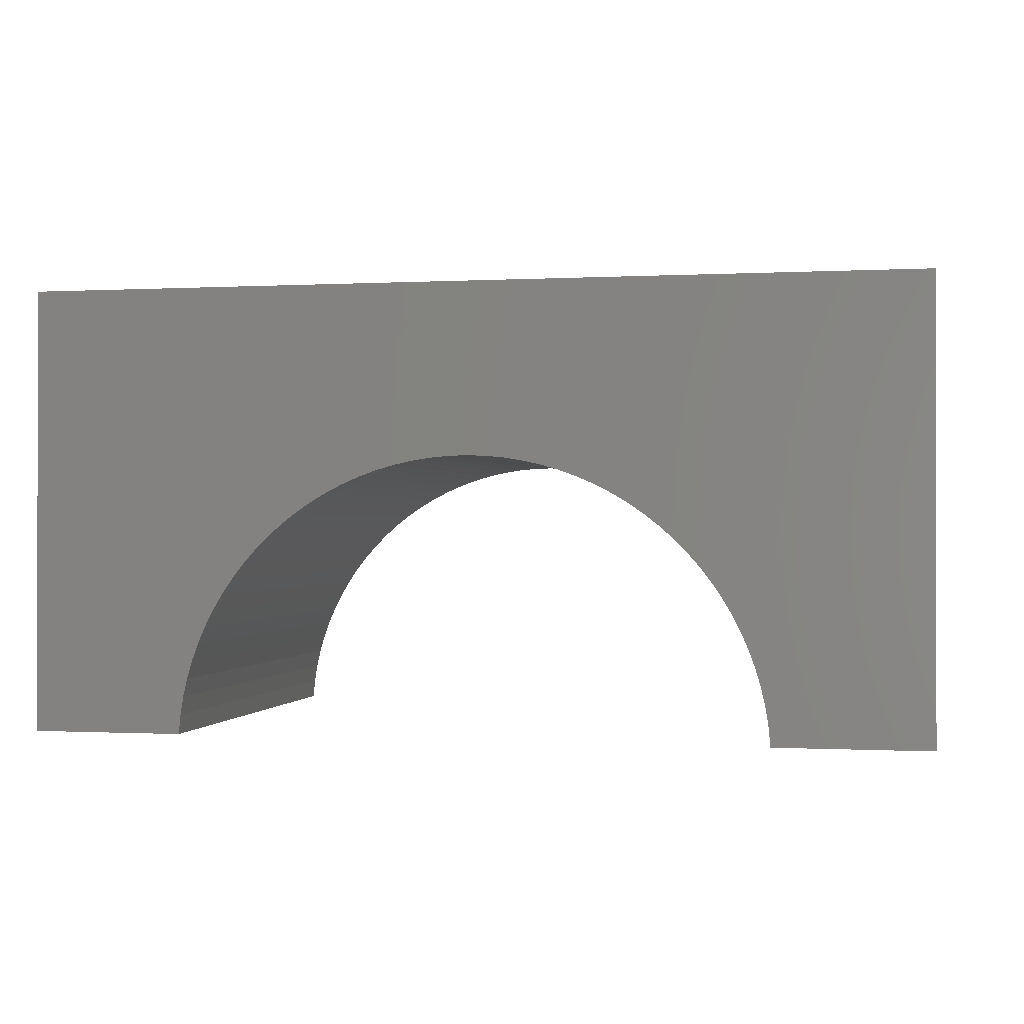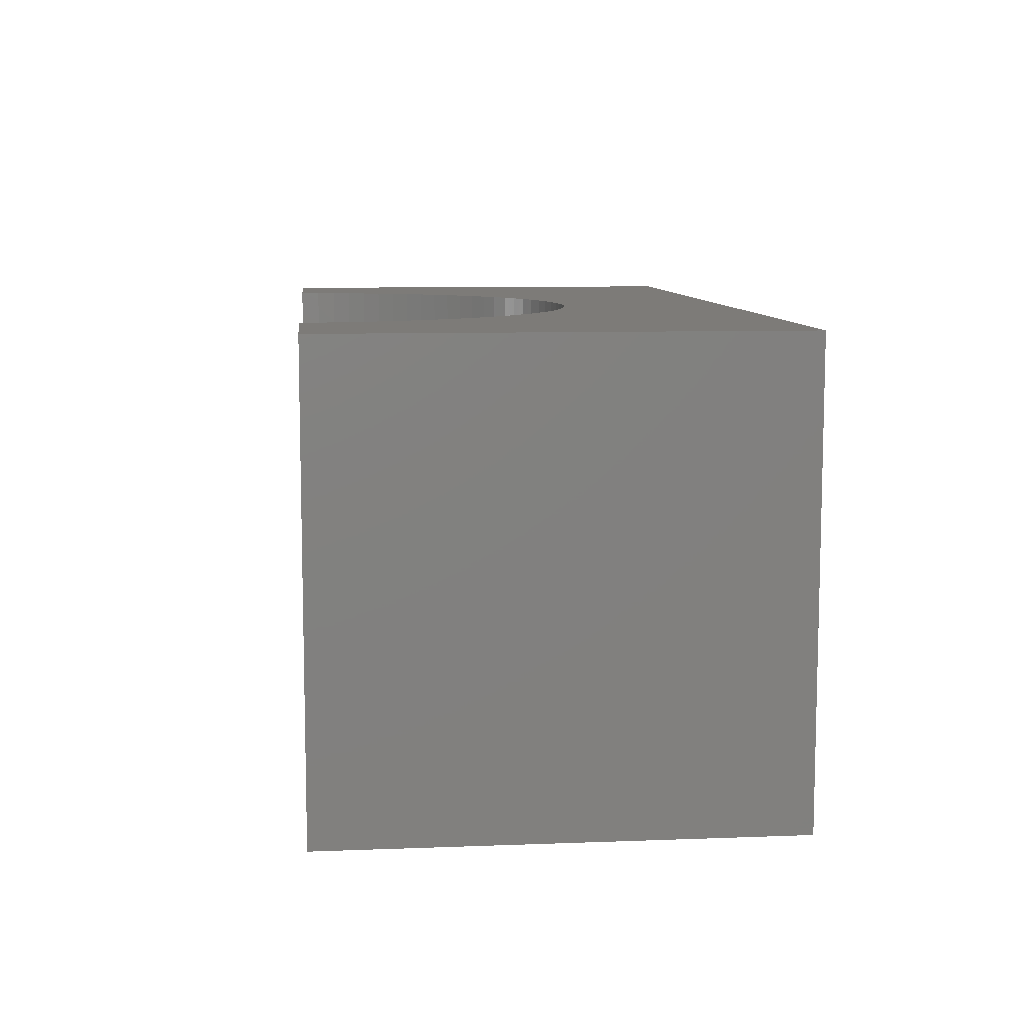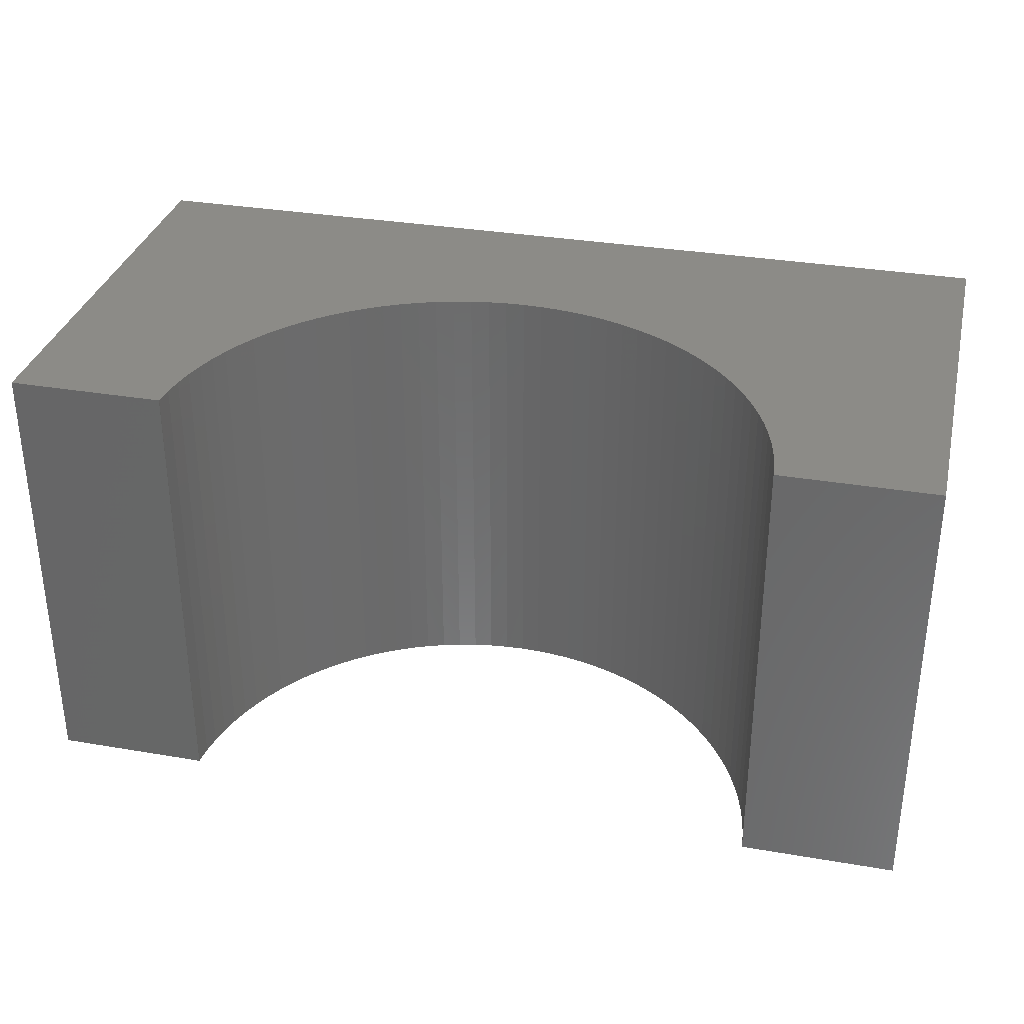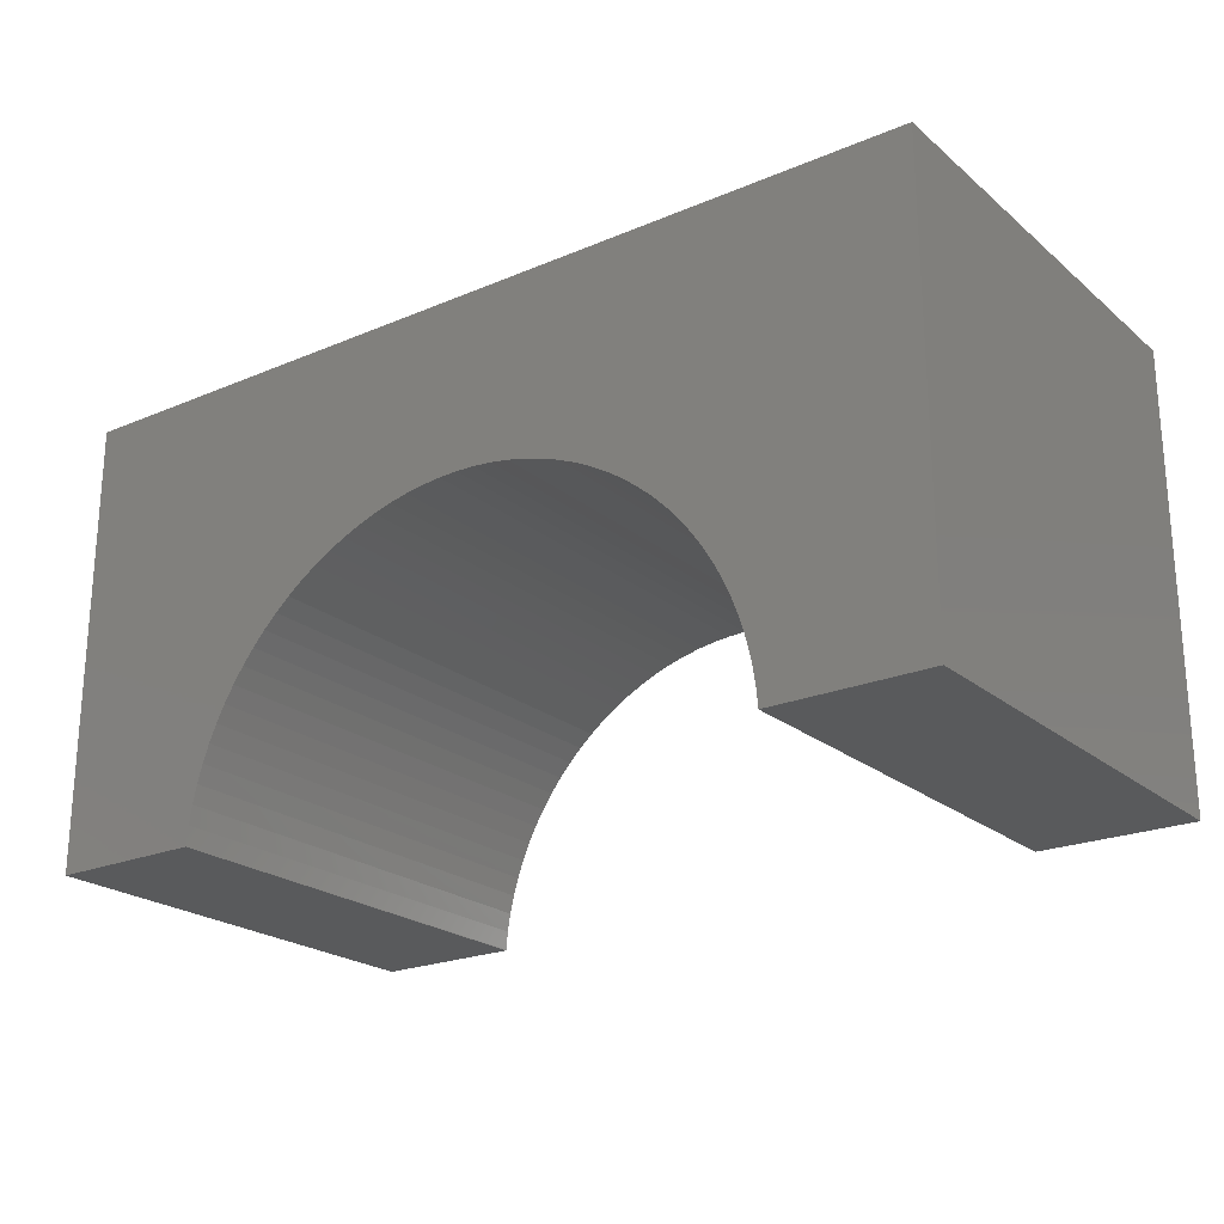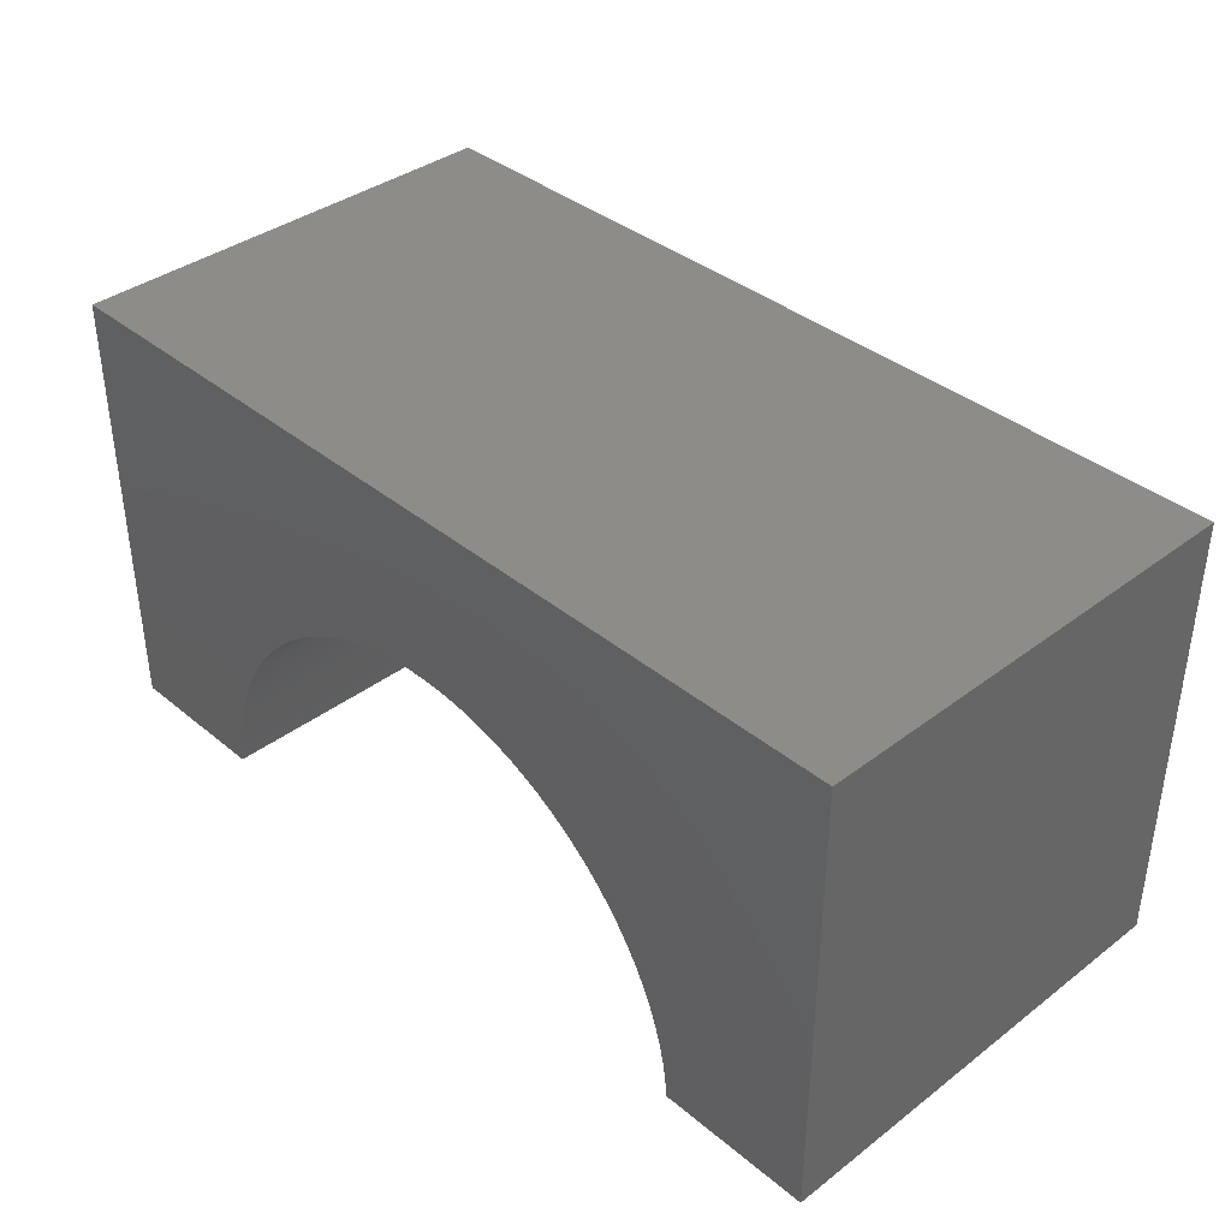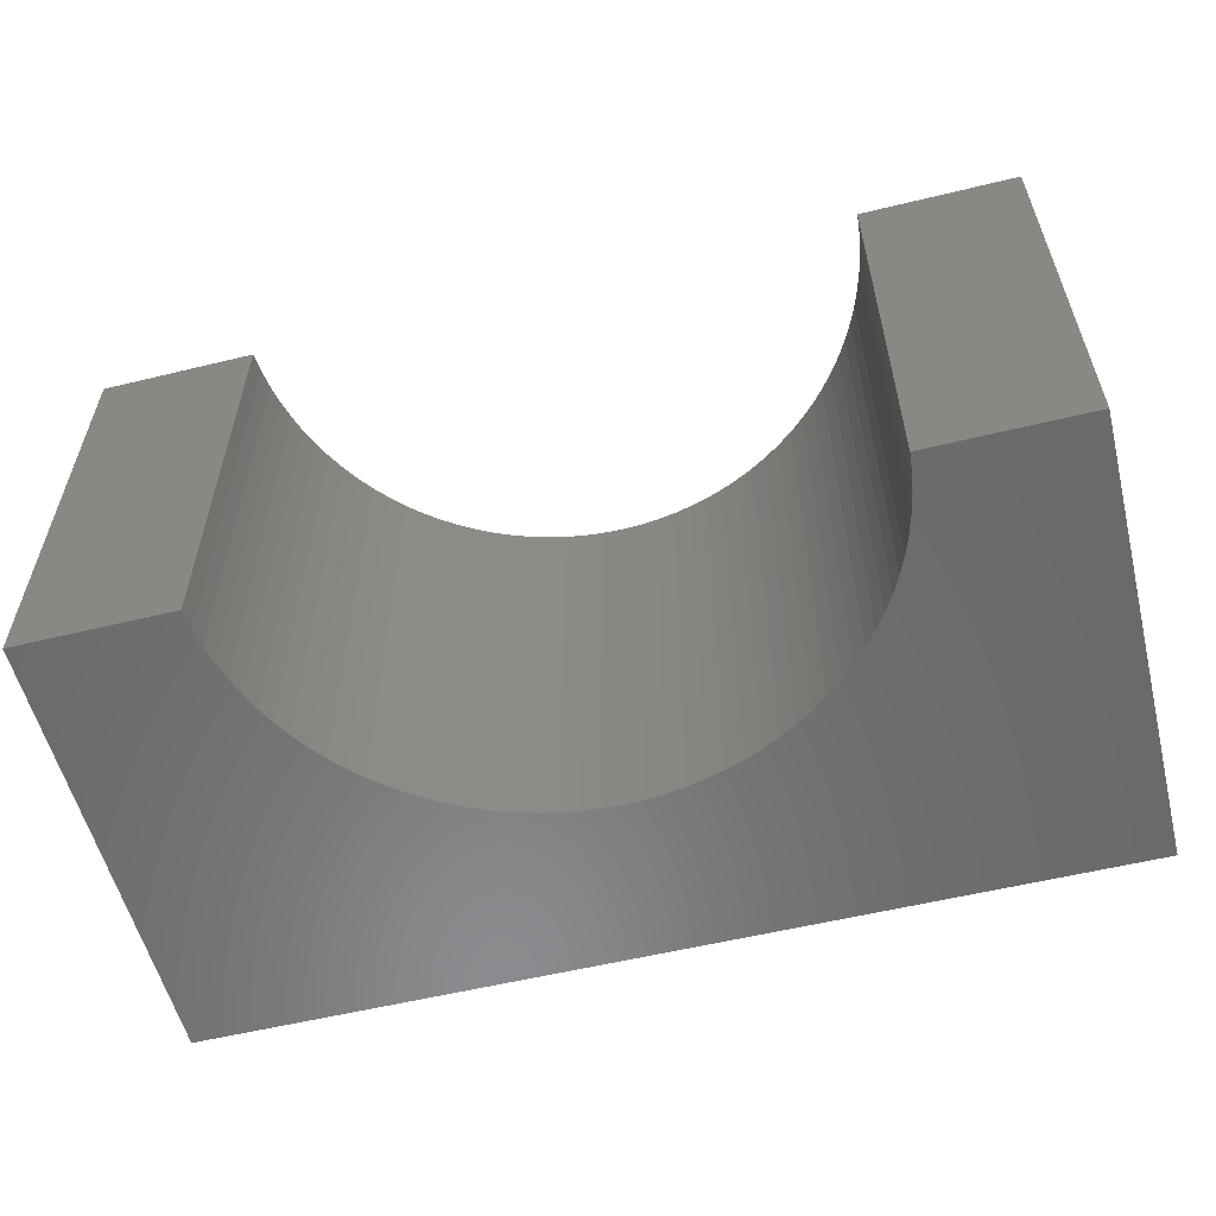
<metadata>
{"format":"stl","ext":"stl","renderer":"f3d","projection":"perspective","resolution":1024,"background":"white","views":[{"elev":-0.4,"azim":11.7,"up":"+Z"},{"elev":9.0,"azim":-95.8,"up":"+Y"},{"elev":32.8,"azim":-166.7,"up":"+Y"},{"elev":-22.5,"azim":-144.0,"up":"+Z"},{"elev":37.9,"azim":46.2,"up":"+Z"},{"elev":-56.8,"azim":-165.8,"up":"+Y"}]}
</metadata>
<code>
# stl→obj: 110 verts, 216 faces
v 5 -2.5 2.5
v 5 2.5 -2.5
v 5 2.5 2.5
v 5 -2.5 -2.5
v -5 2.5 2.5
v -5 -2.5 2.5
v 3.294 -2.5 -2.5
v 3.294 2.5 -2.5
v -5 -2.5 -2.5
v -3.294 2.5 -2.5
v -3.294 -2.5 -2.5
v -5 2.5 -2.5
v 0 2.5 0.6
v 0.2072 2.5 0.5935
v 0.4136 2.5 0.574
v 0.6184 2.5 0.5415
v 0.8207 2.5 0.4963
v 1.02 2.5 0.4385
v 1.215 2.5 0.3683
v 1.405 2.5 0.2859
v 1.59 2.5 0.1918
v 1.768 2.5 0.08628
v 1.94 2.5 -0.03024
v 2.103 2.5 -0.1573
v 2.259 2.5 -0.2944
v 2.406 2.5 -0.441
v 2.543 2.5 -0.5965
v 2.67 2.5 -0.7603
v 2.786 2.5 -0.9318
v 2.892 2.5 -1.11
v 2.986 2.5 -1.295
v 3.068 2.5 -1.485
v 3.138 2.5 -1.68
v 3.196 2.5 -1.879
v 3.242 2.5 -2.082
v 3.274 2.5 -2.286
v 3.293 2.5 -2.493
v -0.2072 2.5 0.5935
v -0.4136 2.5 0.574
v -0.6184 2.5 0.5415
v -0.8207 2.5 0.4963
v -1.02 2.5 0.4385
v -1.215 2.5 0.3683
v -1.405 2.5 0.2859
v -1.59 2.5 0.1918
v -1.768 2.5 0.08628
v -1.94 2.5 -0.03024
v -2.103 2.5 -0.1573
v -2.259 2.5 -0.2944
v -2.406 2.5 -0.441
v -2.543 2.5 -0.5965
v -2.67 2.5 -0.7603
v -2.786 2.5 -0.9318
v -2.892 2.5 -1.11
v -2.986 2.5 -1.295
v -3.068 2.5 -1.485
v -3.138 2.5 -1.68
v -3.196 2.5 -1.879
v -3.242 2.5 -2.082
v -3.274 2.5 -2.286
v -3.293 2.5 -2.493
v 0 -2.5 0.6
v -0.2072 -2.5 0.5935
v -0.4136 -2.5 0.574
v -0.6184 -2.5 0.5415
v -0.8207 -2.5 0.4963
v -1.02 -2.5 0.4385
v -1.215 -2.5 0.3683
v -1.405 -2.5 0.2859
v -1.59 -2.5 0.1918
v -1.768 -2.5 0.08628
v -1.94 -2.5 -0.03024
v -2.103 -2.5 -0.1573
v -2.259 -2.5 -0.2944
v -2.406 -2.5 -0.441
v -2.543 -2.5 -0.5965
v -2.67 -2.5 -0.7603
v -2.786 -2.5 -0.9318
v -2.892 -2.5 -1.11
v -2.986 -2.5 -1.295
v -3.068 -2.5 -1.485
v -3.138 -2.5 -1.68
v -3.196 -2.5 -1.879
v -3.242 -2.5 -2.082
v -3.274 -2.5 -2.286
v -3.293 -2.5 -2.493
v 0.2072 -2.5 0.5935
v 0.4136 -2.5 0.574
v 0.6184 -2.5 0.5415
v 0.8207 -2.5 0.4963
v 1.02 -2.5 0.4385
v 1.215 -2.5 0.3683
v 1.405 -2.5 0.2859
v 1.59 -2.5 0.1918
v 1.768 -2.5 0.08628
v 1.94 -2.5 -0.03024
v 2.103 -2.5 -0.1573
v 2.259 -2.5 -0.2944
v 2.406 -2.5 -0.441
v 2.543 -2.5 -0.5965
v 2.67 -2.5 -0.7603
v 2.786 -2.5 -0.9318
v 2.892 -2.5 -1.11
v 2.986 -2.5 -1.295
v 3.068 -2.5 -1.485
v 3.138 -2.5 -1.68
v 3.196 -2.5 -1.879
v 3.242 -2.5 -2.082
v 3.274 -2.5 -2.286
v 3.293 -2.5 -2.493
f 1 2 3
f 2 1 4
f 5 1 3
f 1 5 6
f 7 2 4
f 2 7 8
f 9 10 11
f 10 9 12
f 9 5 12
f 5 9 6
f 3 13 5
f 3 14 13
f 3 15 14
f 3 16 15
f 3 17 16
f 3 18 17
f 3 19 18
f 3 20 19
f 3 21 20
f 3 22 21
f 3 23 22
f 3 24 23
f 3 25 24
f 3 26 25
f 3 27 26
f 3 28 27
f 3 29 28
f 3 30 29
f 2 30 3
f 30 2 31
f 31 2 32
f 32 2 33
f 33 2 34
f 34 2 35
f 35 2 36
f 36 2 37
f 37 2 8
f 38 5 13
f 39 5 38
f 40 5 39
f 41 5 40
f 42 5 41
f 43 5 42
f 44 5 43
f 45 5 44
f 46 5 45
f 47 5 46
f 48 5 47
f 49 5 48
f 50 5 49
f 51 5 50
f 52 5 51
f 53 5 52
f 54 5 53
f 12 54 55
f 12 55 56
f 12 56 57
f 12 57 58
f 12 58 59
f 12 59 60
f 12 60 61
f 12 61 10
f 54 12 5
f 6 62 1
f 6 63 62
f 6 64 63
f 6 65 64
f 6 66 65
f 6 67 66
f 6 68 67
f 6 69 68
f 6 70 69
f 6 71 70
f 6 72 71
f 6 73 72
f 6 74 73
f 6 75 74
f 6 76 75
f 6 77 76
f 6 78 77
f 6 79 78
f 9 79 6
f 79 9 80
f 80 9 81
f 81 9 82
f 82 9 83
f 83 9 84
f 84 9 85
f 85 9 86
f 86 9 11
f 87 1 62
f 88 1 87
f 89 1 88
f 90 1 89
f 91 1 90
f 92 1 91
f 93 1 92
f 94 1 93
f 95 1 94
f 96 1 95
f 97 1 96
f 98 1 97
f 99 1 98
f 100 1 99
f 101 1 100
f 102 1 101
f 103 1 102
f 4 103 104
f 4 104 105
f 4 105 106
f 4 106 107
f 4 107 108
f 4 108 109
f 4 109 110
f 4 110 7
f 103 4 1
f 110 36 37
f 36 110 109
f 7 37 8
f 37 7 110
f 101 27 28
f 27 101 100
f 96 24 97
f 24 96 23
f 68 42 67
f 42 68 43
f 84 60 59
f 60 84 85
f 77 53 52
f 53 77 78
f 70 44 69
f 44 70 45
f 71 45 70
f 45 71 46
f 81 57 56
f 57 81 82
f 99 25 26
f 25 99 98
f 74 50 49
f 50 74 75
f 82 58 57
f 58 82 83
f 103 29 30
f 29 103 102
f 91 19 92
f 19 91 18
f 104 30 31
f 30 104 103
f 109 35 36
f 35 109 108
f 74 48 73
f 48 74 49
f 73 47 72
f 47 73 48
f 105 31 32
f 31 105 104
f 107 33 34
f 33 107 106
f 92 20 93
f 20 92 19
f 66 40 65
f 40 66 41
f 63 13 62
f 13 63 38
f 102 28 29
f 28 102 101
f 69 43 68
f 43 69 44
f 87 15 88
f 15 87 14
f 80 56 55
f 56 80 81
f 94 22 95
f 22 94 21
f 67 41 66
f 41 67 42
f 95 23 96
f 23 95 22
f 83 59 58
f 59 83 84
f 65 39 64
f 39 65 40
f 62 14 87
f 14 62 13
f 100 26 27
f 26 100 99
f 108 34 35
f 34 108 107
f 106 32 33
f 32 106 105
f 72 46 71
f 46 72 47
f 85 61 60
f 61 85 86
f 88 16 89
f 16 88 15
f 79 55 54
f 55 79 80
f 97 25 98
f 25 97 24
f 64 38 63
f 38 64 39
f 90 18 91
f 18 90 17
f 93 21 94
f 21 93 20
f 76 52 51
f 52 76 77
f 75 51 50
f 51 75 76
f 89 17 90
f 17 89 16
f 86 10 61
f 10 86 11
f 78 54 53
f 54 78 79

</code>
